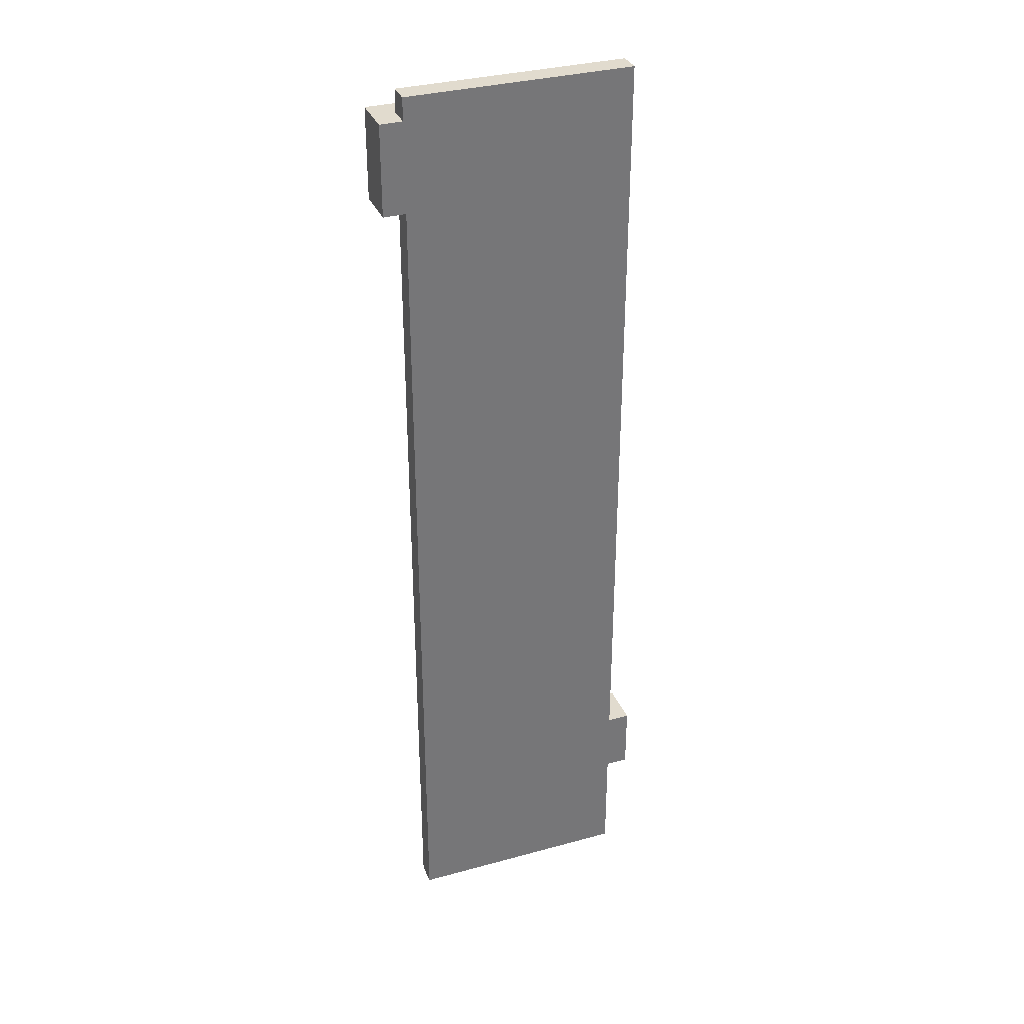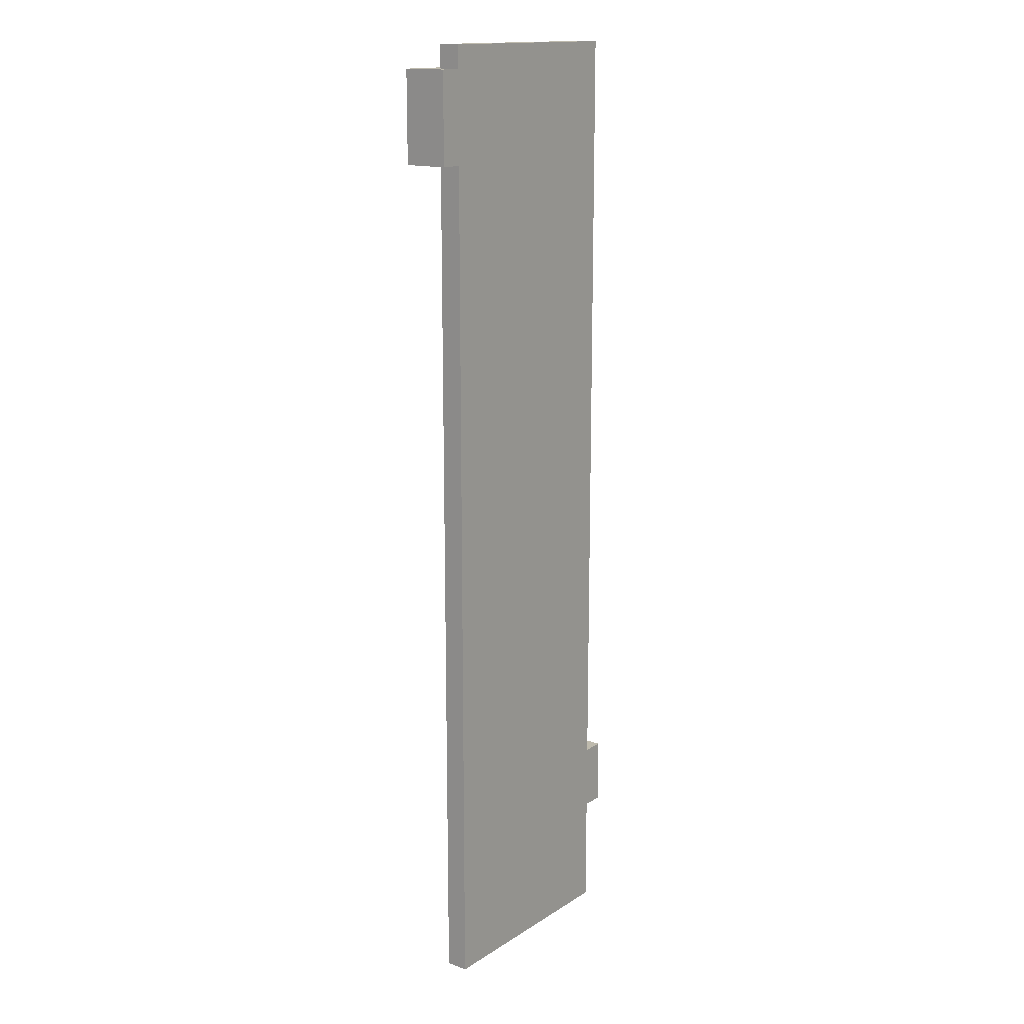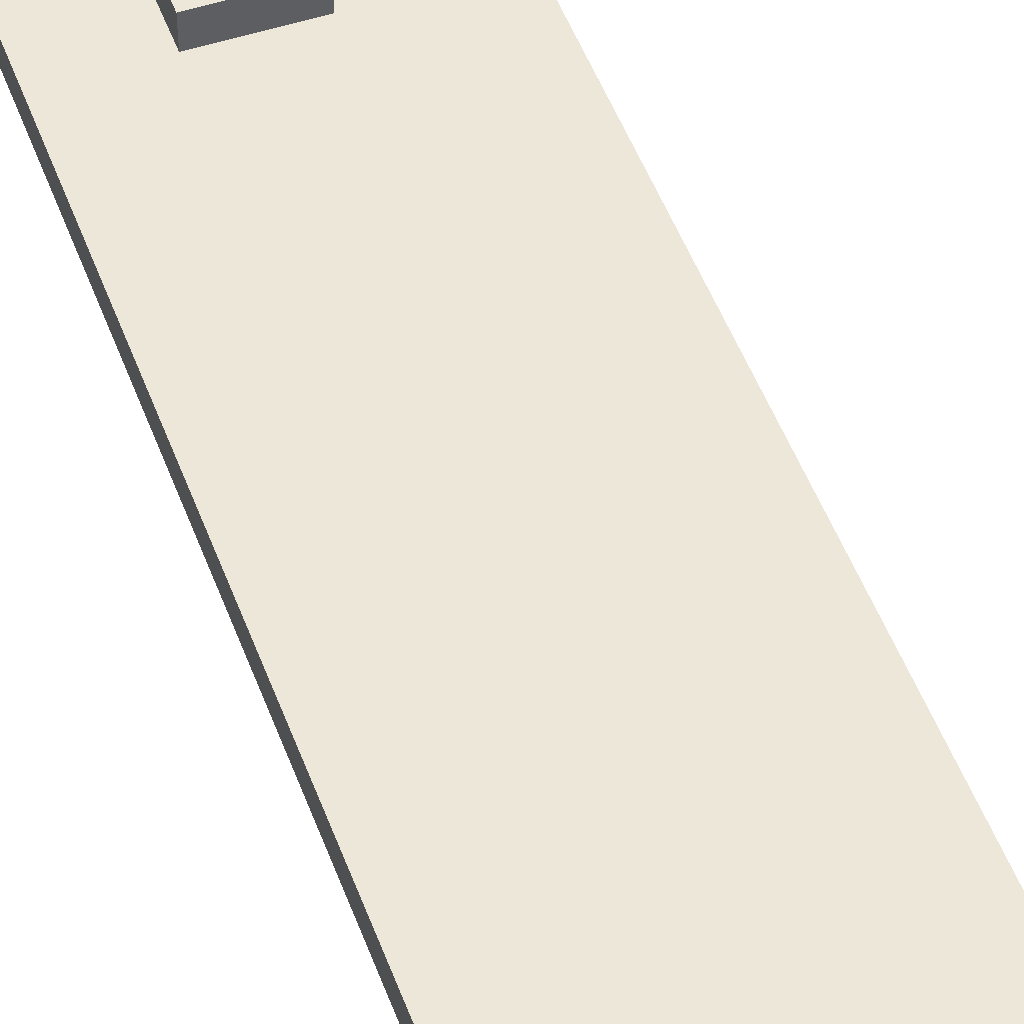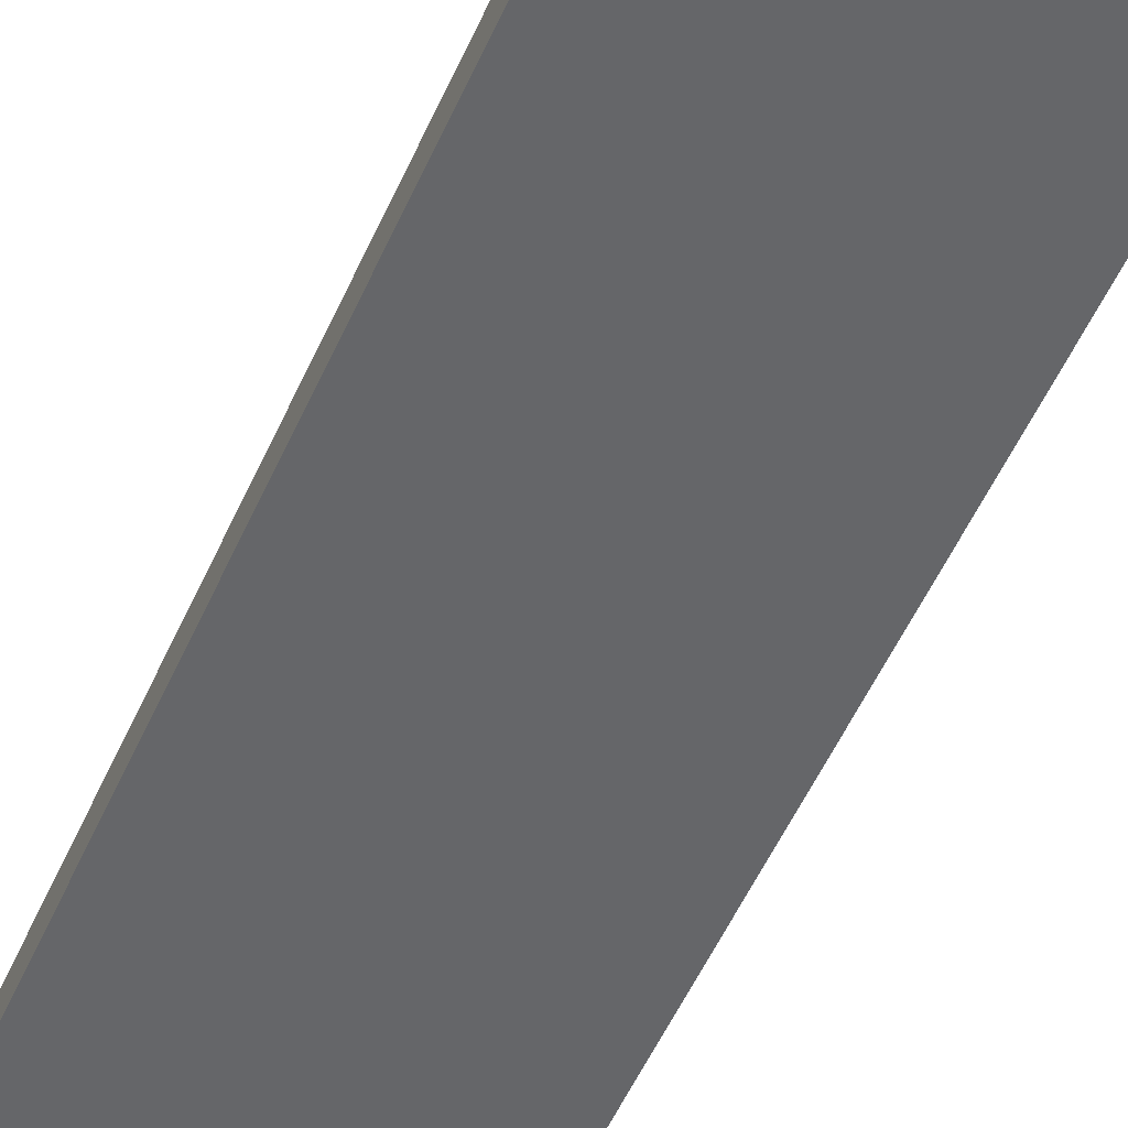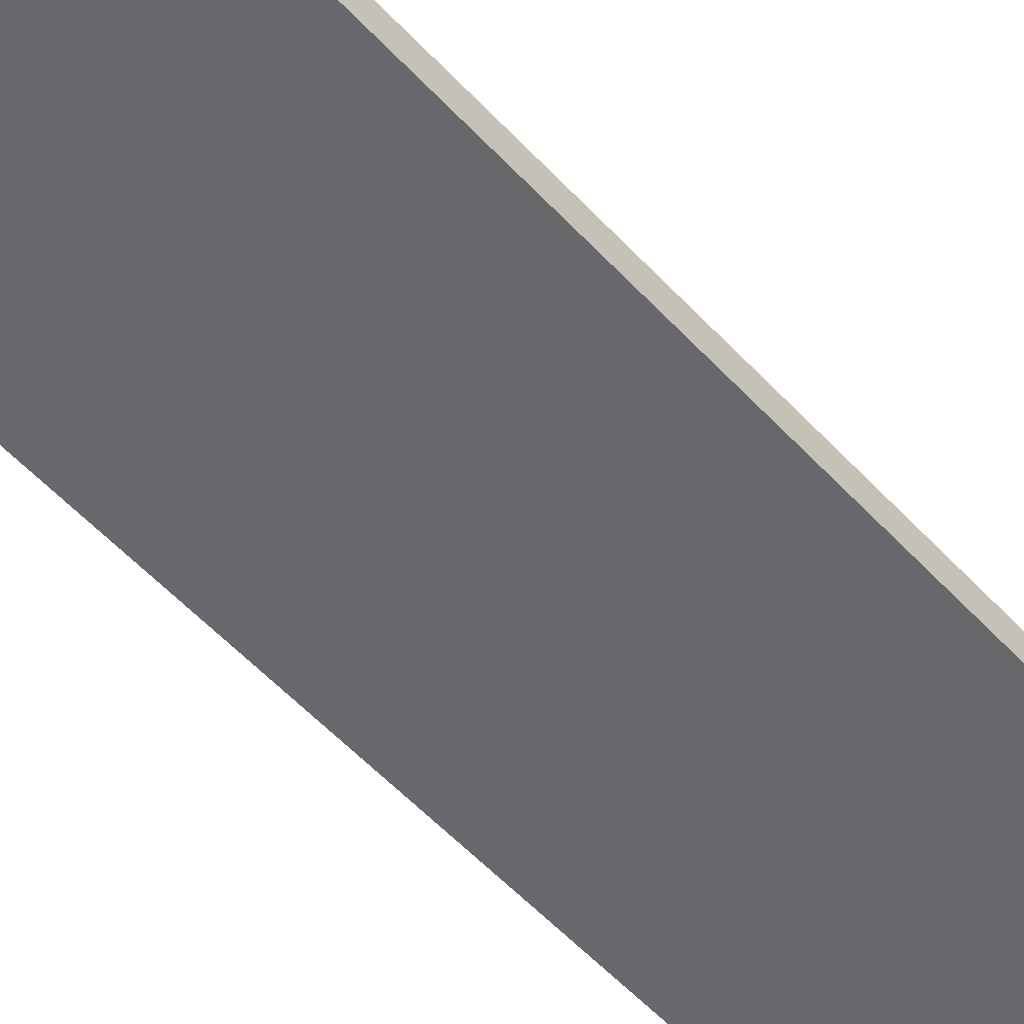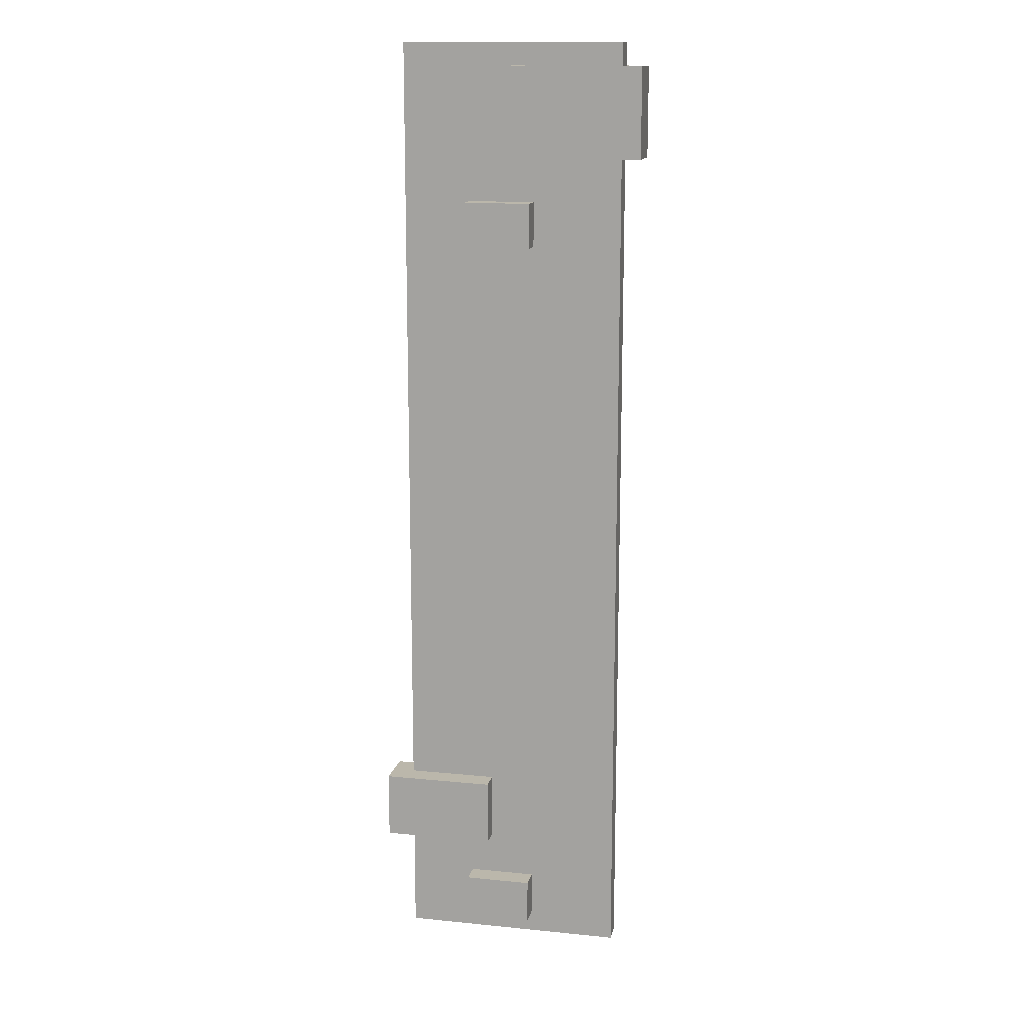
<metadata>
{"format":"obj","ext":"obj","renderer":"f3d","projection":"perspective","resolution":1024,"background":"white","views":[{"elev":33.8,"azim":159.6,"up":"+Y"},{"elev":15.4,"azim":127.5,"up":"+Y"},{"elev":49.7,"azim":-19.8,"up":"+Z"},{"elev":-51.8,"azim":156.8,"up":"+Z"},{"elev":-52.5,"azim":40.8,"up":"+Z"},{"elev":14.2,"azim":12.4,"up":"+Y"}]}
</metadata>
<code>
o Wall_3
v -0.6 -1.65 0.1
v -0.6 -1.65 -0.1
v -0.6 -1.35 0.1
v -0.6 -1.35 -0.1
v -0.5 -2.15 0
v -0.5 -2.15 -0.1
v -0.5 -2.05 0
v -0.5 -2.05 -0.1
v -0.5 -1.75 0
v -0.5 -1.75 -0.1
v -0.5 -1.65 0
v -0.5 -1.65 -0.1
v -0.5 -1.35 0
v -0.5 -1.35 -0.1
v -0.5 2.15 0
v -0.5 2.15 -0.1
v -0.2 -2.05 0.1
v -0.2 -2.05 0
v -0.2 -1.85 0.1
v -0.2 -1.85 0
v -0.2 1.25 0.1
v -0.2 1.25 0
v -0.2 1.45 0.1
v -0.2 1.45 0
v 0 1.65 0.1
v 0 1.65 0
v 0 1.85 0
v 0 1.95 0
v 0 2.05 0.1
v 0 2.05 0
v -0.1 -1.65 0.1
v -0.1 -1.65 0
v -0.1 -1.35 0.1
v -0.1 -1.35 0
v 0.1 -2.05 0.1
v 0.1 -2.05 0
v 0.1 -1.95 0
v 0.1 -1.85 0.1
v 0.1 -1.85 0
v 0.1 1.25 0.1
v 0.1 1.25 0
v 0.1 1.45 0.1
v 0.1 1.45 0
v 0.5 -2.15 0
v 0.5 -2.15 -0.1
v 0.5 0.35 0
v 0.5 0.35 -0.1
v 0.5 0.45 0
v 0.5 0.45 -0.1
v 0.5 1.55 0
v 0.5 1.55 -0.1
v 0.5 1.65 0
v 0.5 1.65 -0.1
v 0.5 2.05 0
v 0.5 2.05 -0.1
v 0.5 2.15 0
v 0.5 2.15 -0.1
v 0.6 1.65 0.1
v 0.6 1.65 -0.1
v 0.6 2.05 0.1
v 0.6 2.05 -0.1
v -0.6 -1.65 0.1
v -0.6 -1.35 0.1
v -0.2 -2.05 0.1
v -0.2 -1.85 0.1
v -0.2 1.25 0.1
v -0.2 1.45 0.1
v -0.1 -1.65 0.1
v -0.1 -1.35 0.1
v 0 1.65 0.1
v 0 2.05 0.1
v 0.1 -2.05 0.1
v 0.1 -1.85 0.1
v 0.1 1.25 0.1
v 0.1 1.45 0.1
v 0.6 1.65 0.1
v 0.6 2.05 0.1
v -0.5 -2.15 0
v -0.5 -2.05 0
v -0.5 -1.75 0
v -0.5 -1.65 0
v -0.5 -1.35 0
v -0.5 2.15 0
v -0.3 -2.15 0
v -0.3 -2.05 0
v -0.2 -2.15 0
v -0.2 -2.05 0
v -0.2 -1.85 0
v -0.2 -1.15 0
v -0.2 -1.05 0
v -0.2 1.25 0
v -0.2 1.45 0
v -0.1 -1.65 0
v -0.1 -1.35 0
v -0.1 -1.15 0
v -0.1 -1.05 0
v -0.1 1.15 0
v -0.1 1.25 0
v -0.1 1.85 0
v -0.1 1.95 0
v -0.1 2.05 0
v -0.1 2.15 0
v 0 -1.75 0
v 0 -1.35 0
v 0 1.55 0
v 0 1.65 0
v 0 1.85 0
v 0 1.95 0
v 0 2.05 0
v 0 2.15 0
v 0.1 -2.05 0
v 0.1 -1.95 0
v 0.1 -1.85 0
v 0.1 1.25 0
v 0.1 1.45 0
v 0.2 -2.15 0
v 0.2 -1.95 0
v 0.2 1.15 0
v 0.2 1.45 0
v 0.3 0.35 0
v 0.3 0.45 0
v 0.5 -2.15 0
v 0.5 0.35 0
v 0.5 0.45 0
v 0.5 1.55 0
v 0.5 1.65 0
v 0.5 2.05 0
v 0.5 2.15 0
v -0.6 -1.65 -0.1
v -0.6 -1.35 -0.1
v -0.5 -2.15 -0.1
v -0.5 -2.05 -0.1
v -0.5 -1.75 -0.1
v -0.5 -1.65 -0.1
v -0.5 -1.35 -0.1
v -0.5 2.15 -0.1
v -0.3 -2.15 -0.1
v -0.3 -2.05 -0.1
v -0.3 -1.65 -0.1
v -0.3 -1.35 -0.1
v -0.2 -2.15 -0.1
v -0.2 -1.95 -0.1
v -0.2 -1.15 -0.1
v -0.2 -1.05 -0.1
v -0.2 1.25 -0.1
v -0.2 1.45 -0.1
v -0.1 -1.65 -0.1
v -0.1 -1.35 -0.1
v -0.1 -1.15 -0.1
v -0.1 -1.05 -0.1
v -0.1 1.15 -0.1
v -0.1 1.25 -0.1
v -0.1 1.85 -0.1
v -0.1 1.95 -0.1
v -0.1 2.05 -0.1
v -0.1 2.15 -0.1
v 0 -1.75 -0.1
v 0 -1.35 -0.1
v 0 1.55 -0.1
v 0 1.85 -0.1
v 0 2.05 -0.1
v 0 2.15 -0.1
v 0.2 -2.15 -0.1
v 0.2 -1.95 -0.1
v 0.2 1.15 -0.1
v 0.2 1.45 -0.1
v 0.3 0.35 -0.1
v 0.3 0.45 -0.1
v 0.5 -2.15 -0.1
v 0.5 0.35 -0.1
v 0.5 0.45 -0.1
v 0.5 1.55 -0.1
v 0.5 1.65 -0.1
v 0.5 1.95 -0.1
v 0.5 2.05 -0.1
v 0.5 2.15 -0.1
v 0.6 1.65 -0.1
v 0.6 2.05 -0.1
v -0.5 -2.15 0
v -0.3 -2.15 0
v -0.2 -2.15 0
v 0.2 -2.15 0
v 0.5 -2.15 0
v -0.5 -2.15 -0.1
v -0.3 -2.15 -0.1
v -0.2 -2.15 -0.1
v 0.2 -2.15 -0.1
v 0.5 -2.15 -0.1
v -0.2 -2.05 0.1
v 0.1 -2.05 0.1
v -0.2 -2.05 0
v 0.1 -2.05 0
v -0.6 -1.65 0.1
v -0.1 -1.65 0.1
v -0.5 -1.65 0
v -0.1 -1.65 0
v -0.6 -1.65 -0.1
v -0.5 -1.65 -0.1
v -0.2 1.25 0.1
v 0.1 1.25 0.1
v -0.2 1.25 0
v -0.1 1.25 0
v 0.1 1.25 0
v 0 1.65 0.1
v 0.6 1.65 0.1
v 0 1.65 0
v 0.5 1.65 0
v 0.5 1.65 -0.1
v 0.6 1.65 -0.1
v -0.2 -1.85 0.1
v 0.1 -1.85 0.1
v -0.2 -1.85 0
v 0.1 -1.85 0
v -0.6 -1.35 0.1
v -0.1 -1.35 0.1
v -0.5 -1.35 0
v -0.1 -1.35 0
v -0.6 -1.35 -0.1
v -0.5 -1.35 -0.1
v -0.2 1.45 0.1
v 0.1 1.45 0.1
v -0.2 1.45 0
v 0.1 1.45 0
v 0 2.05 0.1
v 0.6 2.05 0.1
v 0 2.05 0
v 0.5 2.05 0
v 0.5 2.05 -0.1
v 0.6 2.05 -0.1
v -0.5 2.15 0
v -0.1 2.15 0
v 0 2.15 0
v 0.5 2.15 0
v -0.5 2.15 -0.1
v -0.1 2.15 -0.1
v 0 2.15 -0.1
v 0.5 2.15 -0.1
f 3 2 1
f 4 2 3
f 7 6 5
f 8 6 7
f 9 8 7
f 10 8 9
f 11 10 9
f 12 10 11
f 15 14 13
f 16 14 15
f 19 18 17
f 20 18 19
f 23 22 21
f 24 22 23
f 27 26 25
f 28 27 25
f 29 28 25
f 30 28 29
f 31 32 33
f 33 32 34
f 35 36 37
f 35 37 38
f 38 37 39
f 40 41 42
f 42 41 43
f 44 45 46
f 46 45 47
f 46 47 48
f 48 47 49
f 48 49 50
f 50 49 51
f 50 51 52
f 52 51 53
f 54 55 56
f 56 55 57
f 58 59 60
f 60 59 61
f 68 63 62
f 69 63 68
f 72 65 64
f 73 65 72
f 74 67 66
f 75 67 74
f 76 71 70
f 77 71 76
f 84 79 78
f 85 80 79
f 85 79 84
f 86 85 84
f 87 80 85
f 87 85 86
f 88 80 87
f 89 83 82
f 90 83 89
f 91 83 90
f 92 83 91
f 93 81 80
f 94 89 82
f 95 90 89
f 95 89 94
f 96 91 90
f 96 90 95
f 97 91 96
f 98 91 97
f 99 83 92
f 100 83 99
f 101 83 100
f 102 83 101
f 103 80 88
f 103 93 80
f 103 94 93
f 104 95 94
f 104 94 103
f 104 96 95
f 104 97 96
f 105 99 92
f 106 99 105
f 107 100 99
f 107 99 106
f 108 101 100
f 108 100 107
f 109 102 101
f 109 101 108
f 110 102 109
f 111 87 86
f 113 103 88
f 113 104 103
f 114 98 97
f 115 105 92
f 116 112 111
f 116 111 86
f 117 113 112
f 117 112 116
f 118 115 114
f 118 113 117
f 118 114 97
f 118 97 104
f 118 104 113
f 119 105 115
f 119 115 118
f 120 117 116
f 120 118 117
f 120 119 118
f 121 119 120
f 122 120 116
f 123 121 120
f 123 120 122
f 124 119 121
f 124 121 123
f 125 105 119
f 125 119 124
f 125 106 105
f 126 106 125
f 127 110 109
f 128 110 127
f 129 130 134
f 134 130 135
f 131 132 137
f 132 133 138
f 137 132 138
f 133 134 139
f 134 135 139
f 135 136 140
f 139 135 140
f 137 138 141
f 138 133 142
f 141 138 142
f 140 136 143
f 139 140 143
f 143 136 144
f 144 136 145
f 145 136 146
f 133 139 147
f 139 143 147
f 147 143 148
f 143 144 149
f 148 143 149
f 144 145 150
f 149 144 150
f 150 145 151
f 145 146 152
f 151 145 152
f 146 136 153
f 153 136 154
f 154 136 155
f 155 136 156
f 142 133 157
f 147 148 157
f 133 147 157
f 150 151 158
f 157 148 158
f 148 149 158
f 149 150 158
f 146 153 159
f 153 154 160
f 159 153 160
f 155 156 161
f 154 155 161
f 161 156 162
f 141 142 163
f 142 157 164
f 163 142 164
f 157 158 164
f 158 151 165
f 164 158 165
f 151 152 165
f 152 146 166
f 165 152 166
f 146 159 166
f 164 165 167
f 163 164 167
f 165 166 167
f 167 166 168
f 163 167 169
f 167 168 170
f 169 167 170
f 168 166 171
f 170 168 171
f 166 159 172
f 171 166 172
f 159 160 172
f 172 160 173
f 160 154 174
f 173 160 174
f 161 162 174
f 154 161 174
f 174 162 175
f 175 162 176
f 174 175 177
f 173 174 177
f 177 175 178
f 184 180 179
f 185 181 180
f 185 180 184
f 186 182 181
f 186 181 185
f 187 183 182
f 187 182 186
f 188 183 187
f 191 190 189
f 192 190 191
f 195 194 193
f 196 194 195
f 197 195 193
f 198 195 197
f 201 200 199
f 202 200 201
f 203 200 202
f 206 205 204
f 207 205 206
f 208 205 207
f 209 205 208
f 210 211 212
f 212 211 213
f 214 215 216
f 216 215 217
f 214 216 218
f 218 216 219
f 220 221 222
f 222 221 223
f 224 225 226
f 226 225 227
f 227 225 228
f 228 225 229
f 230 231 234
f 231 232 235
f 234 231 235
f 232 233 236
f 235 232 236
f 236 233 237

</code>
